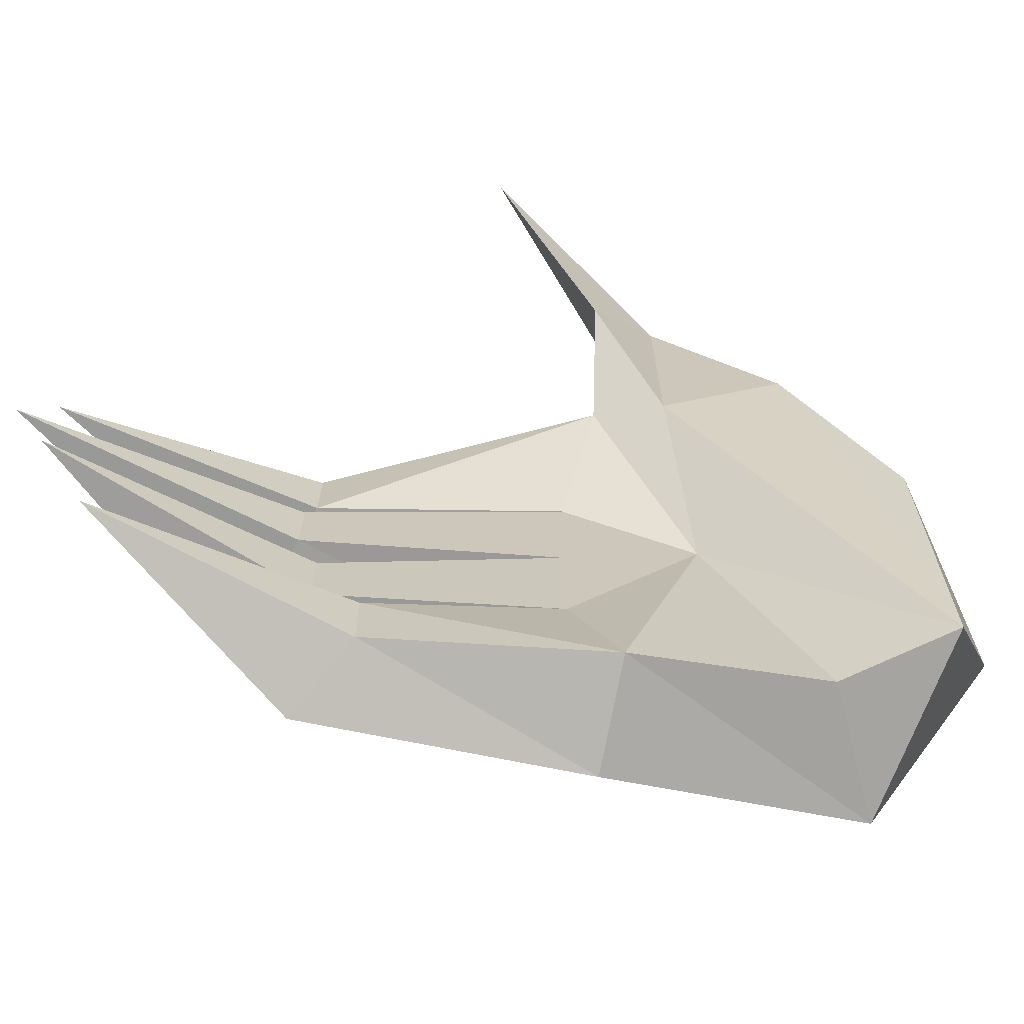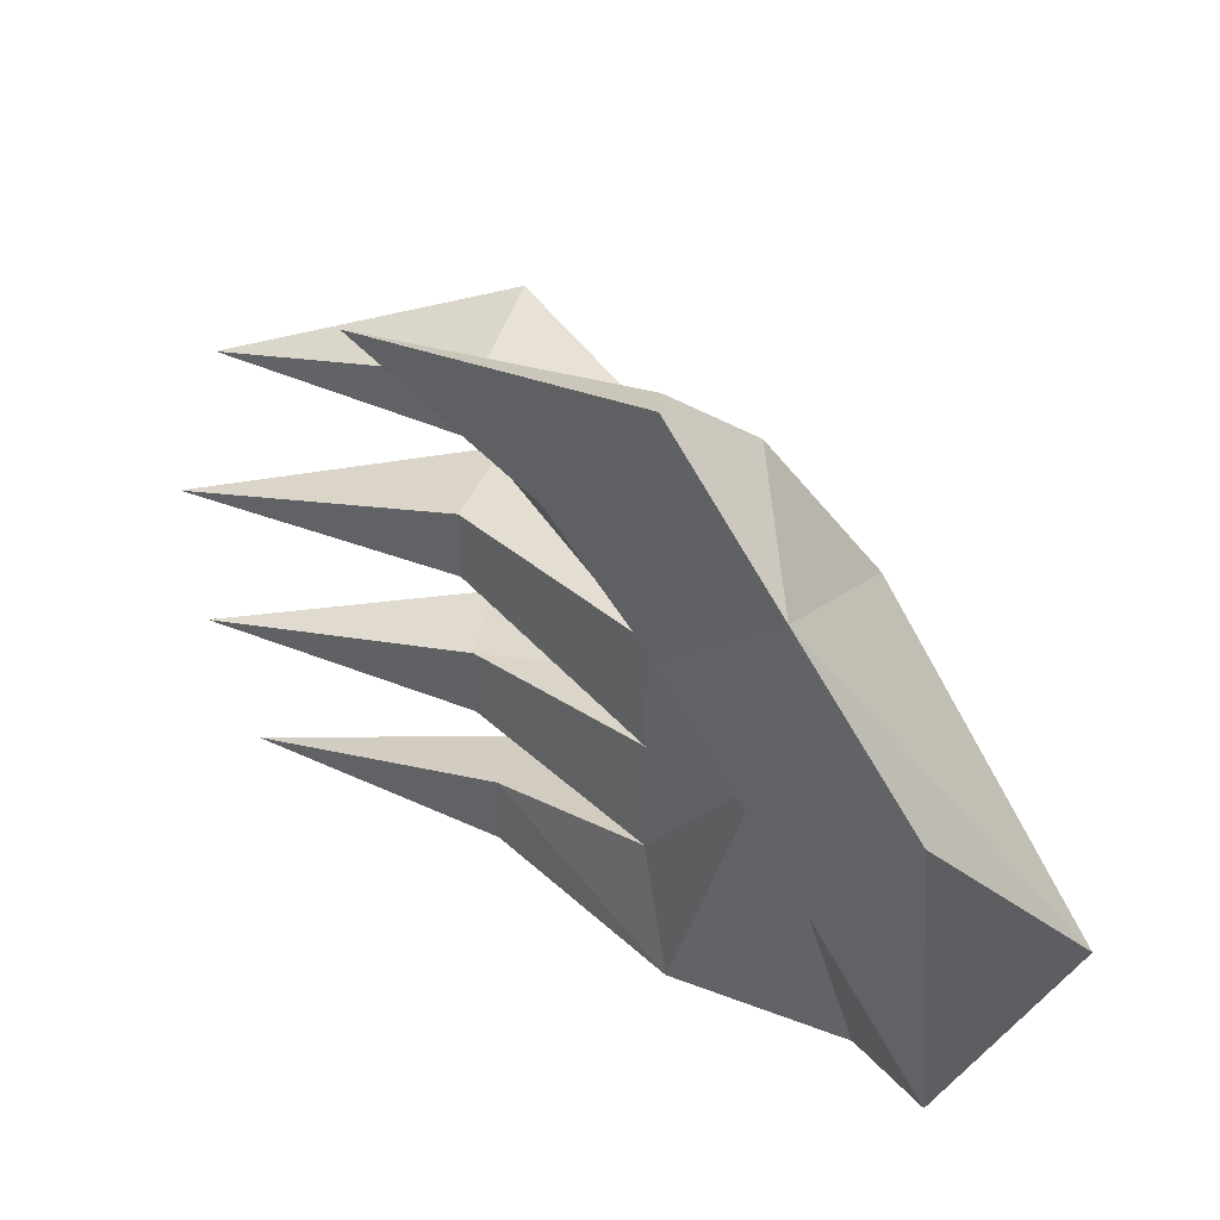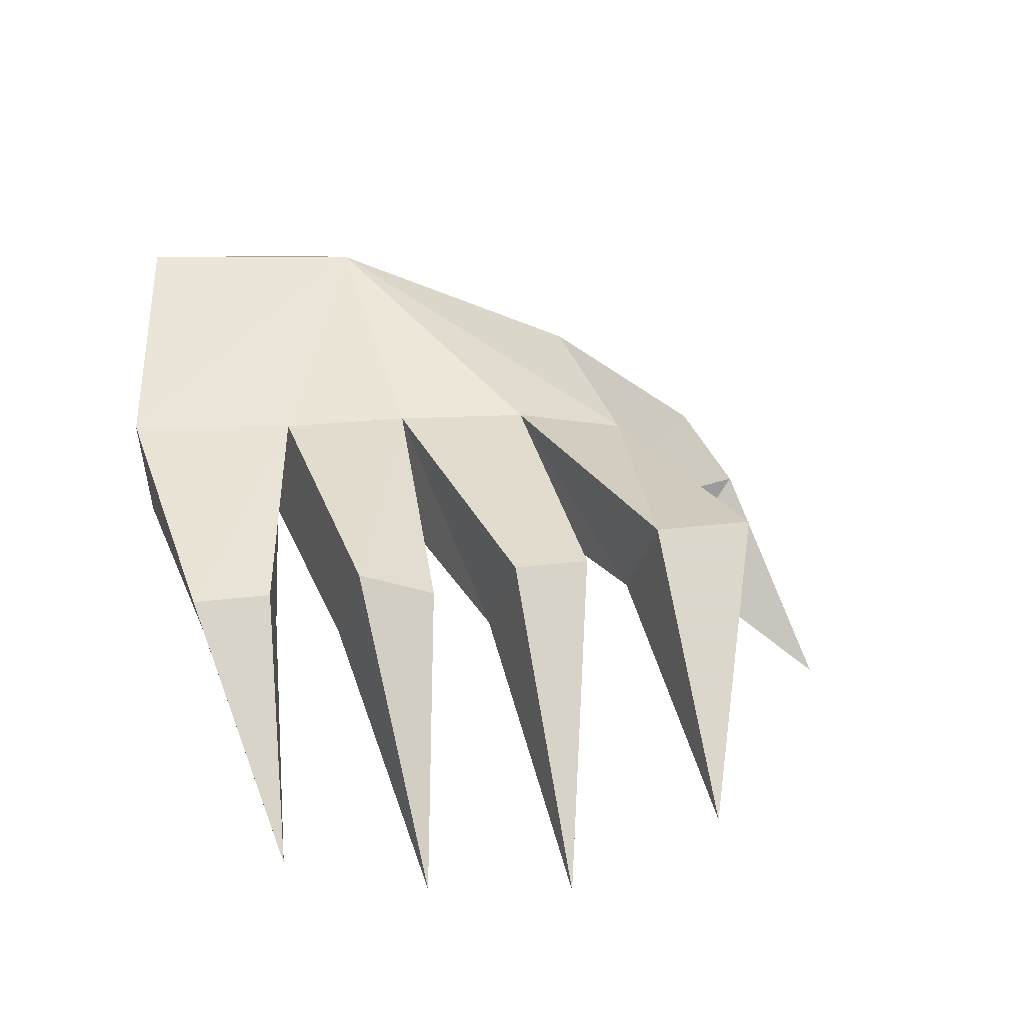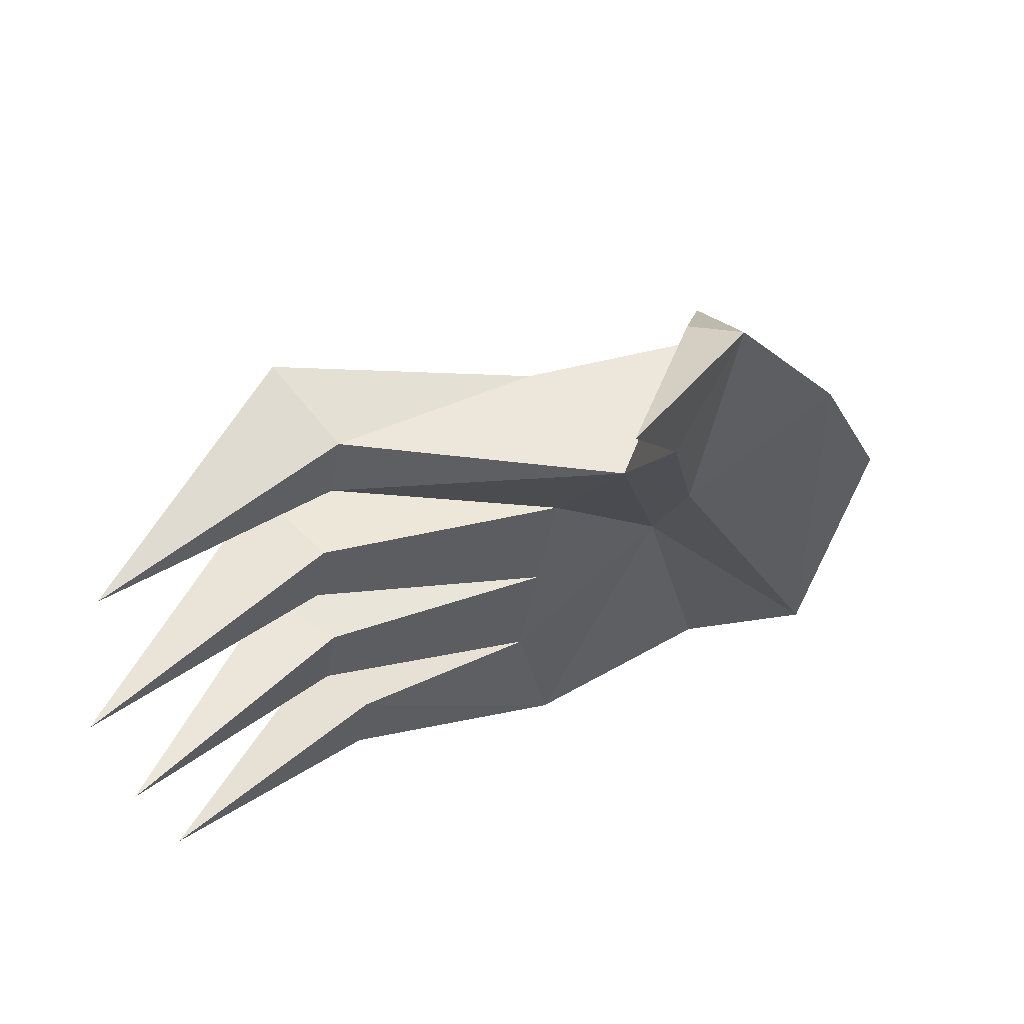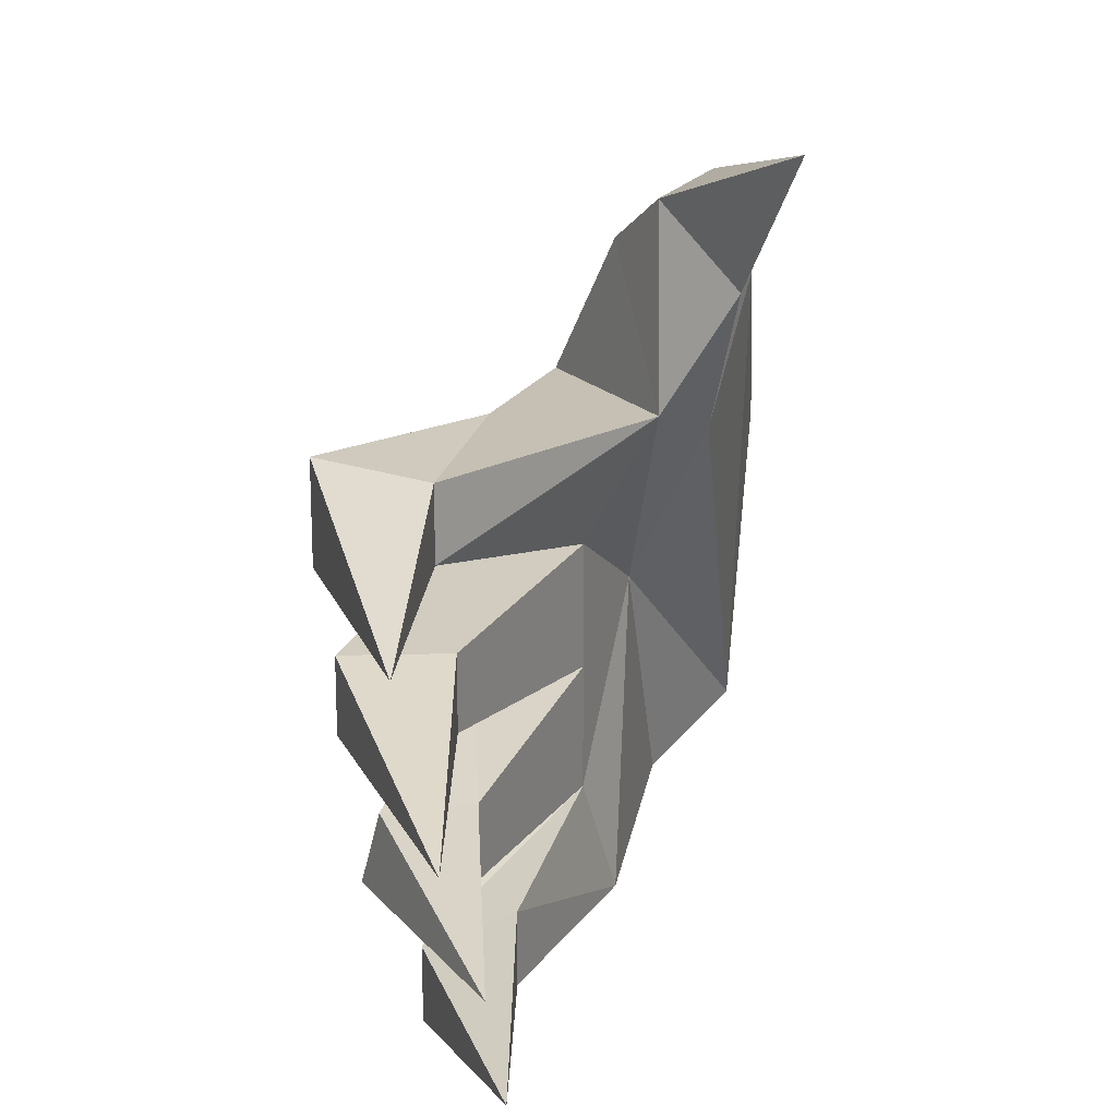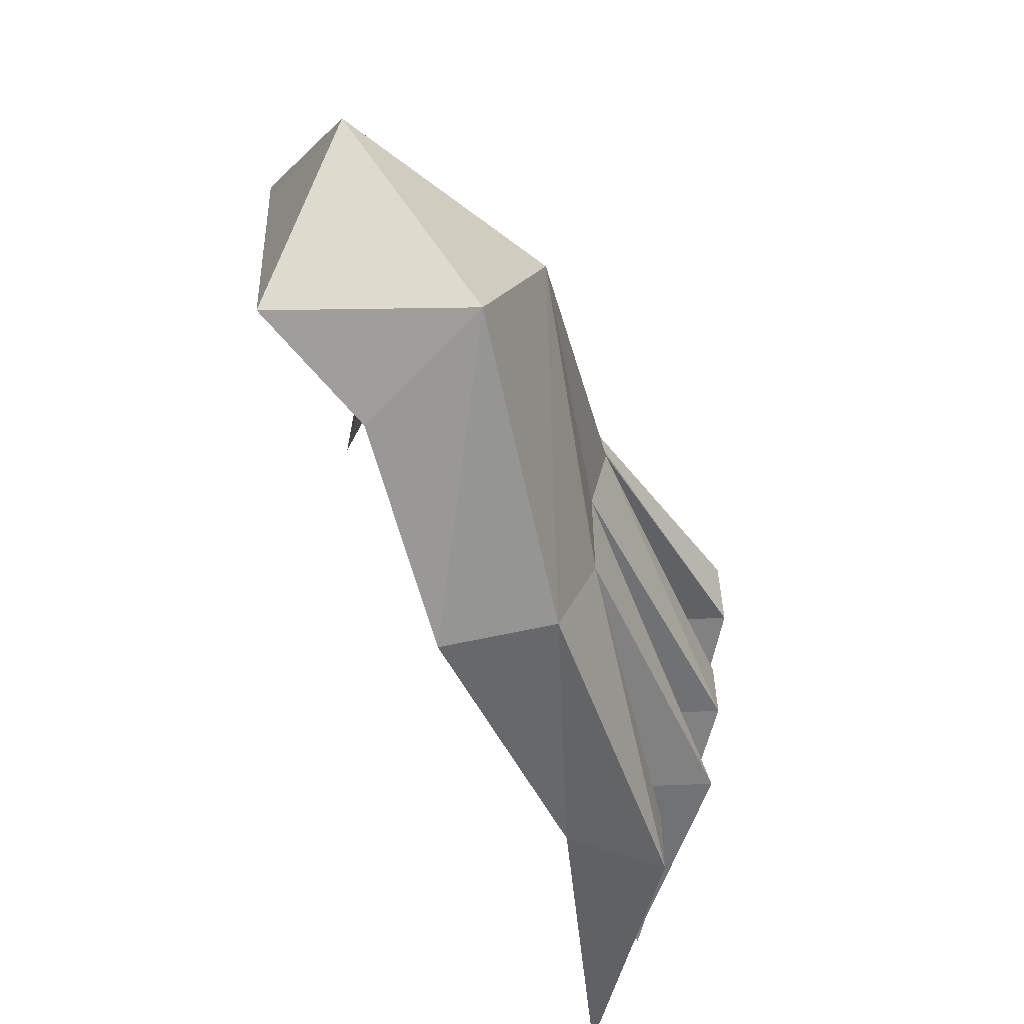
<metadata>
{"format":"obj","ext":"obj","renderer":"f3d","projection":"perspective","resolution":1024,"background":"white","views":[{"elev":-68.8,"azim":14.8,"up":"+Z"},{"elev":41.7,"azim":66.3,"up":"+Z"},{"elev":13.0,"azim":-110.6,"up":"+Y"},{"elev":-39.8,"azim":-8.9,"up":"+Y"},{"elev":18.1,"azim":-47.7,"up":"+Z"},{"elev":-60.5,"azim":137.4,"up":"+Z"}]}
</metadata>
<code>
v 0.3518 0.3231 0.2643
v 0.2049 0.2643 0.1175
v 0.4693 0.4406 -0.3231
v -0.0006792 0.4406 -0.1469
v -0.2944 0.2937 -0.2056
v -0.2063 0.235 -0.2056
v -0.3238 0.3231 -0.1175
v -0.3238 0.3231 -0.02938
v -0.03004 0.4406 0
v 0.2049 0.3818 -0.08812
v 0.1168 0.2643 0.1469
v 0.2049 0.2643 0.4112
v 0.1756 0.3818 0.3231
v 0.1462 0.2937 0.3818
v -0.4413 0 -0.2643
v -0.2944 0.3231 -0.2937
v -0.2063 0.235 -0.2937
v -0.0006792 0.4406 -0.2937
v -0.3238 0.3525 0.1762
v -0.0006792 0.4112 0.1469
v -0.3238 0.3525 0.05874
v 0.05806 0.3231 -0.2937
v -0.2357 0.2937 -0.3818
v -0.1475 0.235 -0.3525
v -0.3825 0.02936 -0.4112
v 0.05806 0.3231 -0.1469
v -0.2357 0.235 -0.02938
v -0.2357 0.235 -0.1175
v -0.5 0 -0.1175
v 0.05806 0.4406 -0.47
v -0.2357 0.2937 -0.47
v -0.1475 0.235 -0.4406
v 0.1168 0.3231 -0.4406
v -0.2357 0.2643 0.05874
v -0.2357 0.2643 0.1469
v -0.5 0.05874 0.05874
v 0.05806 0.3231 0
v 0.2343 0.6168 -0.1469
v 0.1462 0.1762 0.2937
v 0.05806 0.02936 0.47
v 0.5 0.5896 -0.1285
v 0.2049 0.4993 0.1469
v 0.3224 0.6168 -0.3818
v 0.3224 0.4406 -0.3818
v 0.4693 0.4112 0.05874
f 1 2 3
f 4 5 6
f 7 8 9
f 10 2 11
f 12 13 14
f 11 14 13
f 15 16 17
f 18 17 16
f 19 20 21
f 9 21 20
f 22 23 24
f 25 24 23
f 26 27 28
f 29 28 27
f 30 31 18
f 31 30 32
f 33 32 30
f 6 22 26
f 22 6 17
f 15 17 6
f 34 35 36
f 35 34 11
f 37 11 34
f 11 37 10
f 9 4 7
f 4 9 38
f 20 38 9
f 39 11 2
f 11 39 14
f 40 14 39
f 14 40 12
f 39 12 40
f 1 41 42
f 42 41 38
f 8 27 9
f 27 8 29
f 7 29 8
f 29 7 28
f 4 28 7
f 28 4 26
f 6 26 4
f 5 15 6
f 15 5 16
f 4 16 5
f 16 4 18
f 18 38 30
f 30 43 33
f 33 44 10
f 10 3 2
f 26 37 27
f 37 26 10
f 22 10 26
f 10 22 33
f 24 33 22
f 33 24 32
f 25 32 24
f 32 25 31
f 23 31 25
f 31 23 18
f 22 18 23
f 18 22 17
f 27 37 9
f 34 9 37
f 9 34 21
f 36 21 34
f 21 36 19
f 35 19 36
f 19 35 20
f 11 20 35
f 20 11 42
f 13 42 11
f 42 13 1
f 12 1 13
f 1 12 2
f 39 2 12
f 3 10 44
f 44 33 43
f 43 30 38
f 38 18 4
f 43 38 41
f 41 1 45
f 3 45 1
f 45 3 41
f 38 20 42
f 3 43 41
f 43 3 44

</code>
